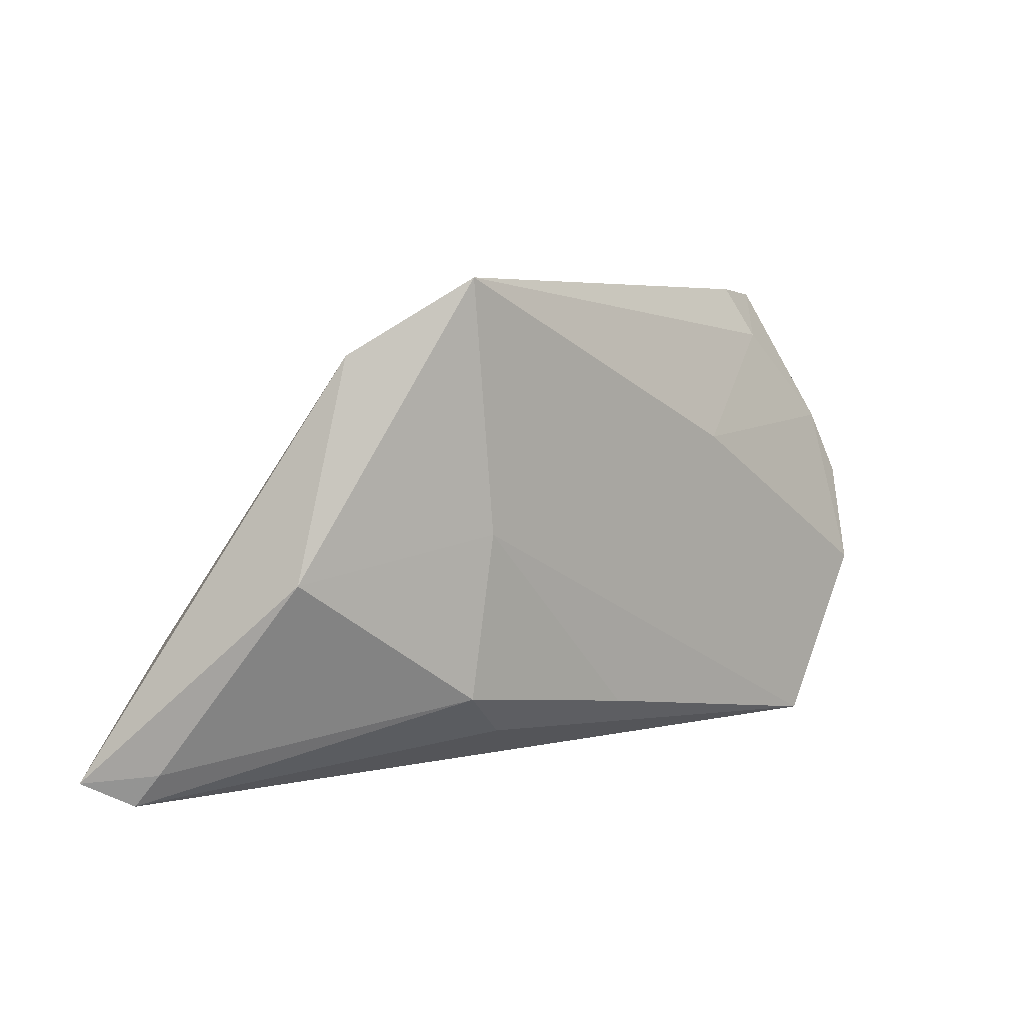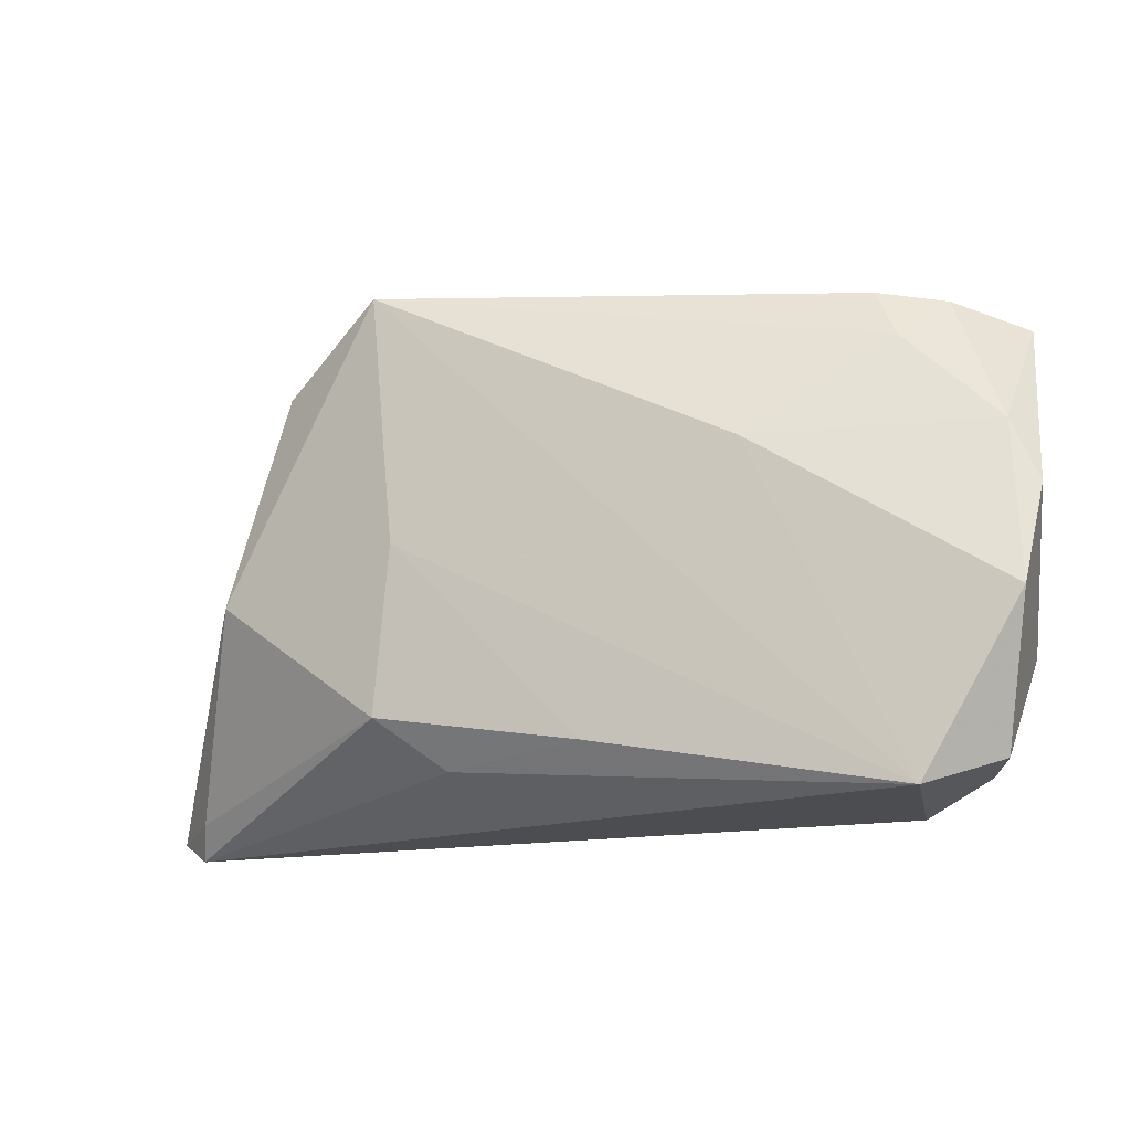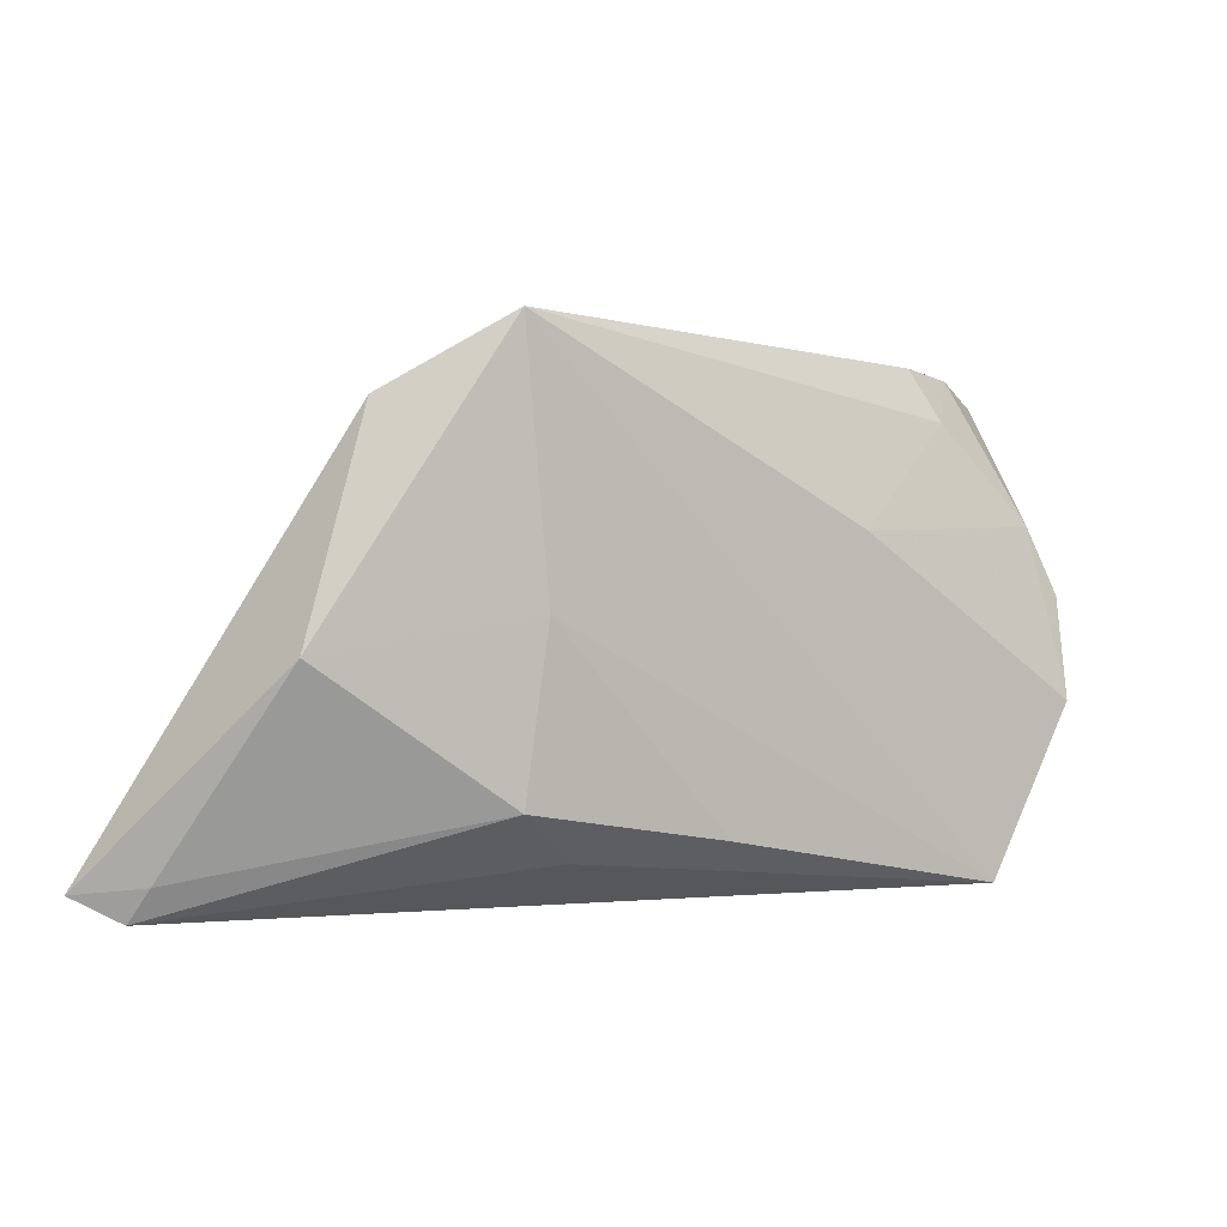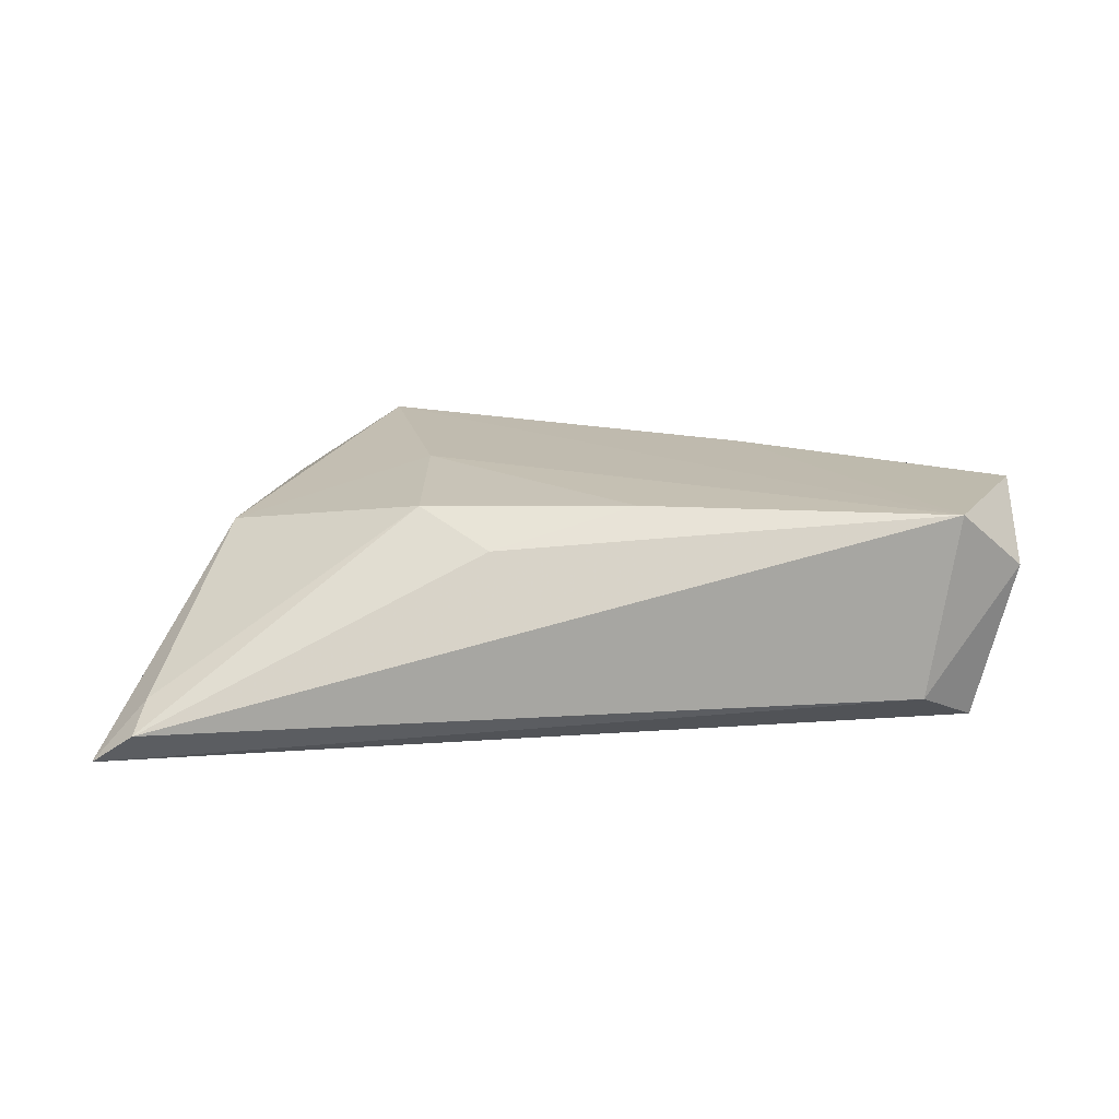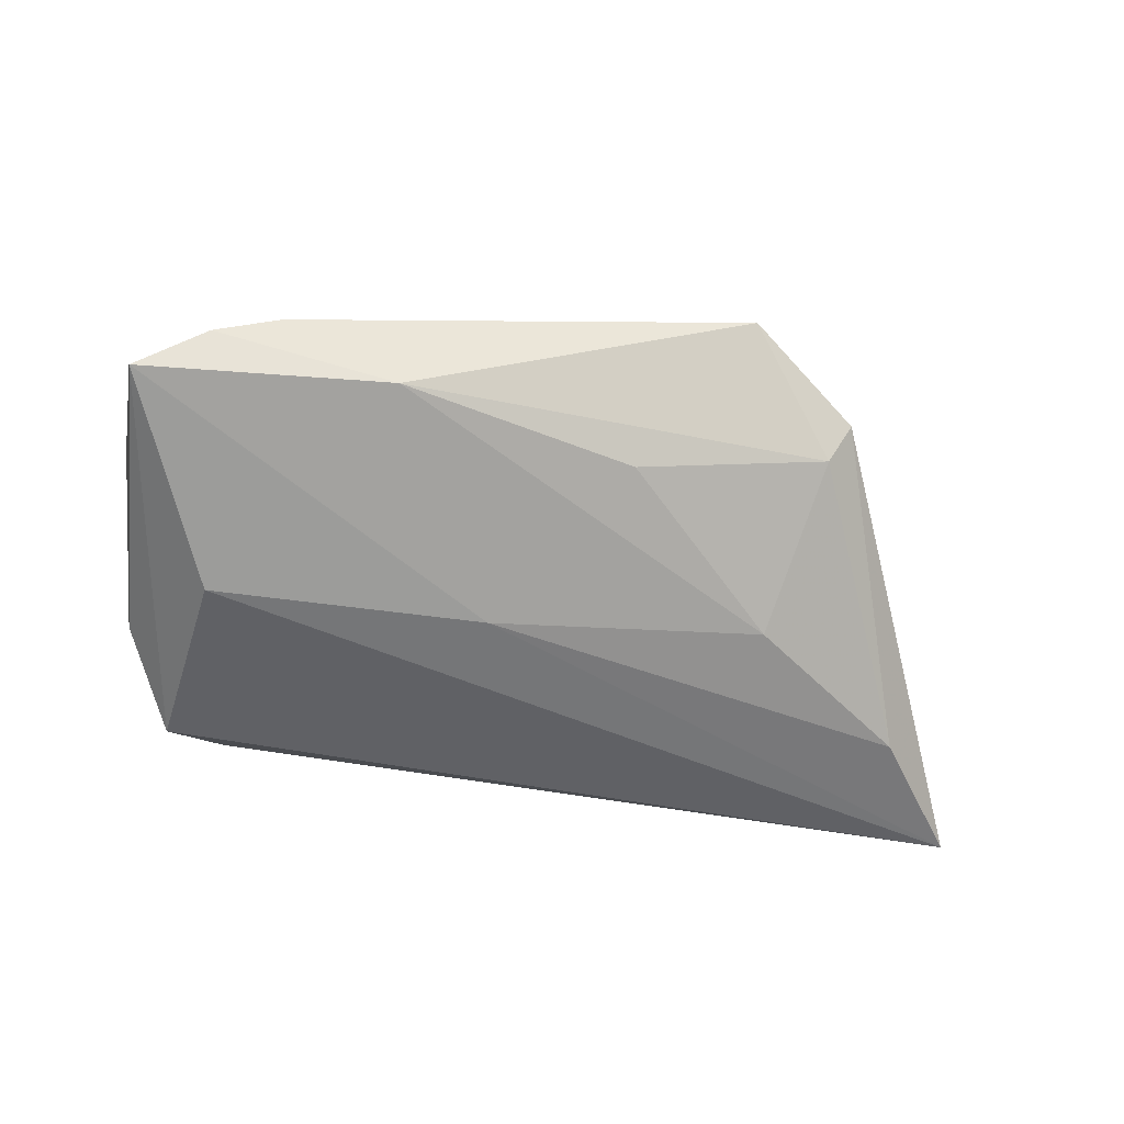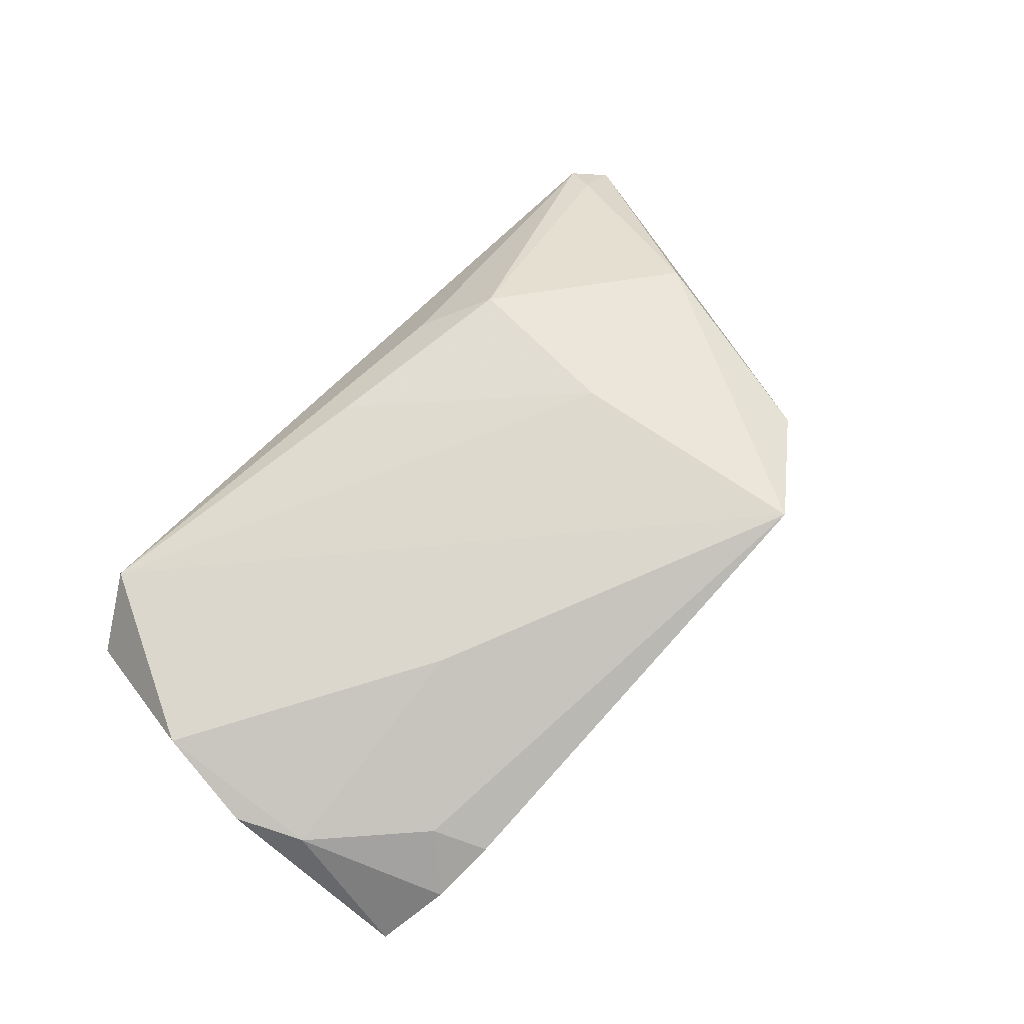
<metadata>
{"format":"obj","ext":"obj","renderer":"f3d","projection":"perspective","resolution":1024,"background":"white","views":[{"elev":8.5,"azim":-43.3,"up":"+Y"},{"elev":-16.2,"azim":19.8,"up":"+Y"},{"elev":1.5,"azim":-32.2,"up":"+Y"},{"elev":16.4,"azim":-6.3,"up":"+Z"},{"elev":-51.6,"azim":169.7,"up":"+Z"},{"elev":70.8,"azim":130.0,"up":"+Z"}]}
</metadata>
<code>
v 0.04641 0.01478 0.006729
v 0.03964 0.03226 -0.000432
v 0.04818 0.02956 -0.006135
v 0.03247 -0.02621 -0.009539
v -0.04847 0.001519 0.007558
v 0.04437 -0.02265 0.005615
v -0.01308 0.02424 -0.004054
v -0.05818 -0.0221 -0.007315
v -0.01842 -0.02069 0.008644
v -0.05968 -0.02621 -0.01031
v -0.0262 -0.01466 0.01274
v 0.00177 0.004337 -0.01348
v -0.02387 0.005552 0.01395
v -0.0331 0.006285 -0.01067
v 0.03602 -0.02621 0.01287
v 0.04986 0.006622 0.008101
v 0.04605 -0.008957 -0.00822
v 0.03156 0.0333 0.002632
v -0.001005 -0.01899 0.01317
v 0.04796 -0.005633 0.01211
v 0.03649 0.004103 -0.01437
v -0.02683 0.0364 0.01388
v -0.04073 0.02754 0.007117
v 0.0344 0.02687 0.005296
v -0.03786 0.02516 0.002076
v -0.06473 -0.02325 -0.01437
v 0.01688 0.0311 -0.003874
v -0.05322 -0.007586 -0.01305
v 0.03976 -0.02113 -0.01355
v 0.01758 0.01421 0.01282
f 30 24 22
f 30 15 20
f 22 15 30
f 22 24 18
f 18 24 2
f 29 3 17
f 27 25 22
f 7 25 27
f 2 3 27
f 22 18 27
f 27 18 2
f 21 29 26
f 21 3 29
f 13 15 22
f 22 5 13
f 13 5 11
f 20 15 6
f 6 17 20
f 29 17 6
f 26 29 4
f 29 6 4
f 4 6 15
f 26 4 10
f 10 4 15
f 23 5 22
f 22 25 23
f 26 5 23
f 23 28 26
f 25 28 23
f 1 30 20
f 24 30 1
f 2 24 1
f 1 3 2
f 20 17 16
f 16 17 3
f 16 1 20
f 3 1 16
f 19 13 11
f 15 13 19
f 11 10 9
f 9 10 15
f 9 19 11
f 15 19 9
f 11 5 8
f 8 10 11
f 8 5 26
f 26 10 8
f 14 25 7
f 14 28 25
f 7 27 14
f 12 21 26
f 26 28 12
f 28 14 12
f 3 21 12
f 12 27 3
f 12 14 27

</code>
